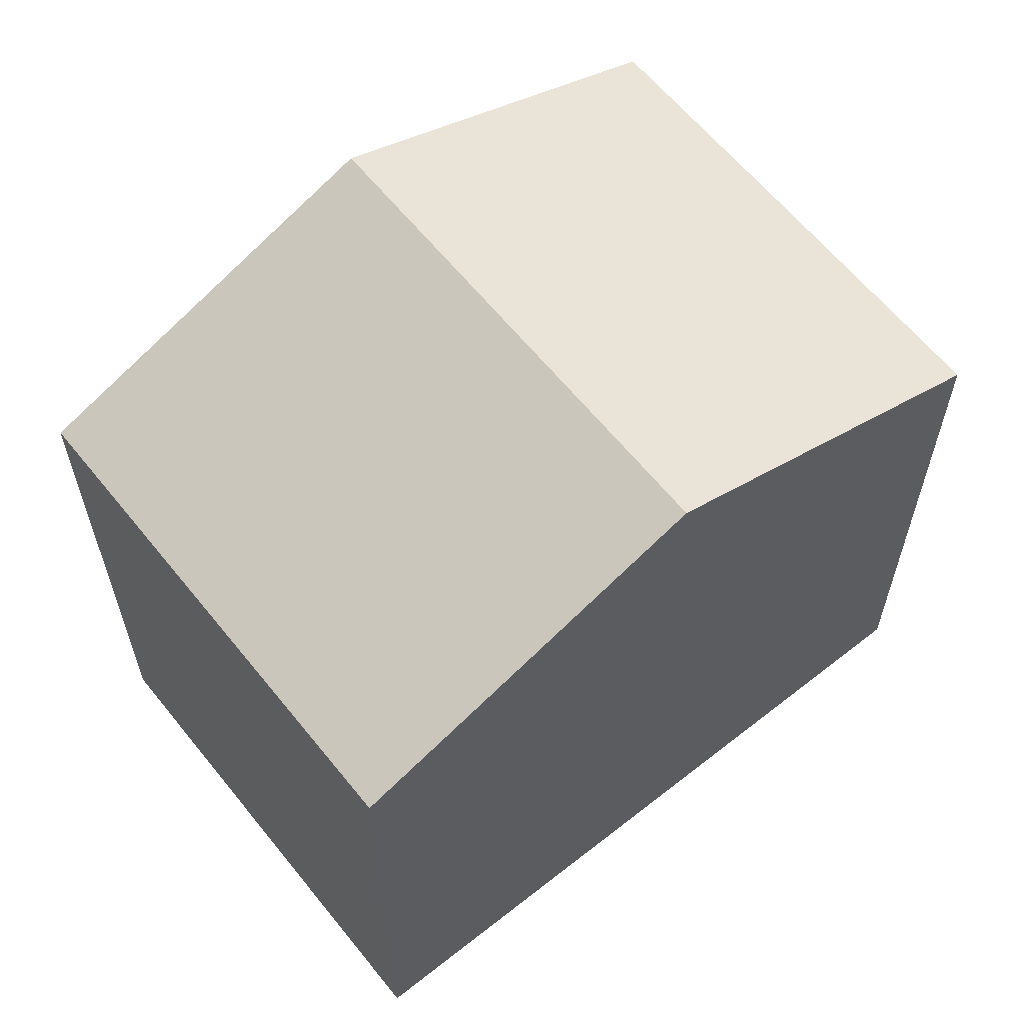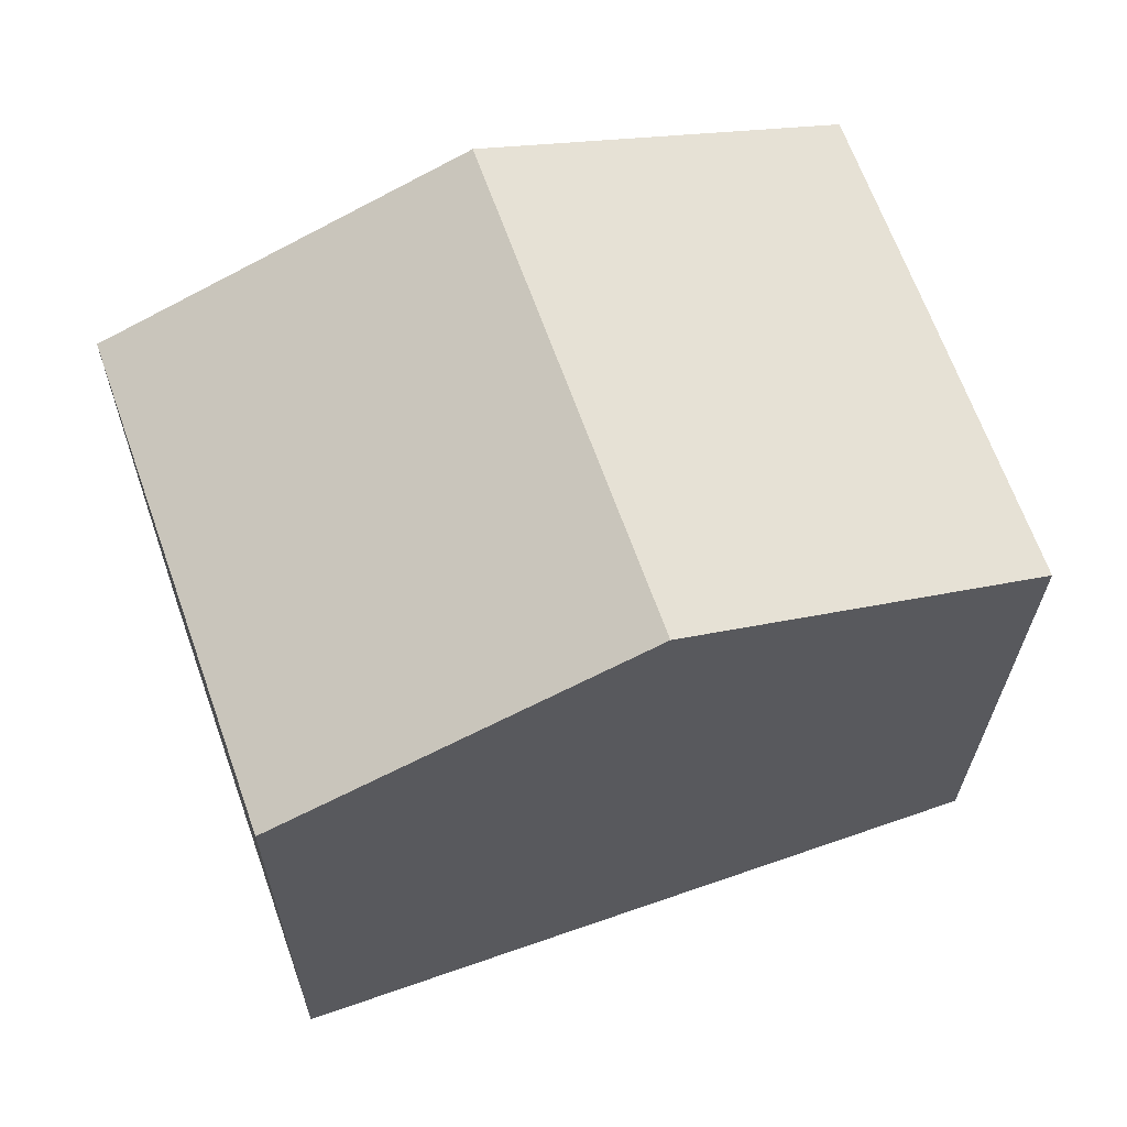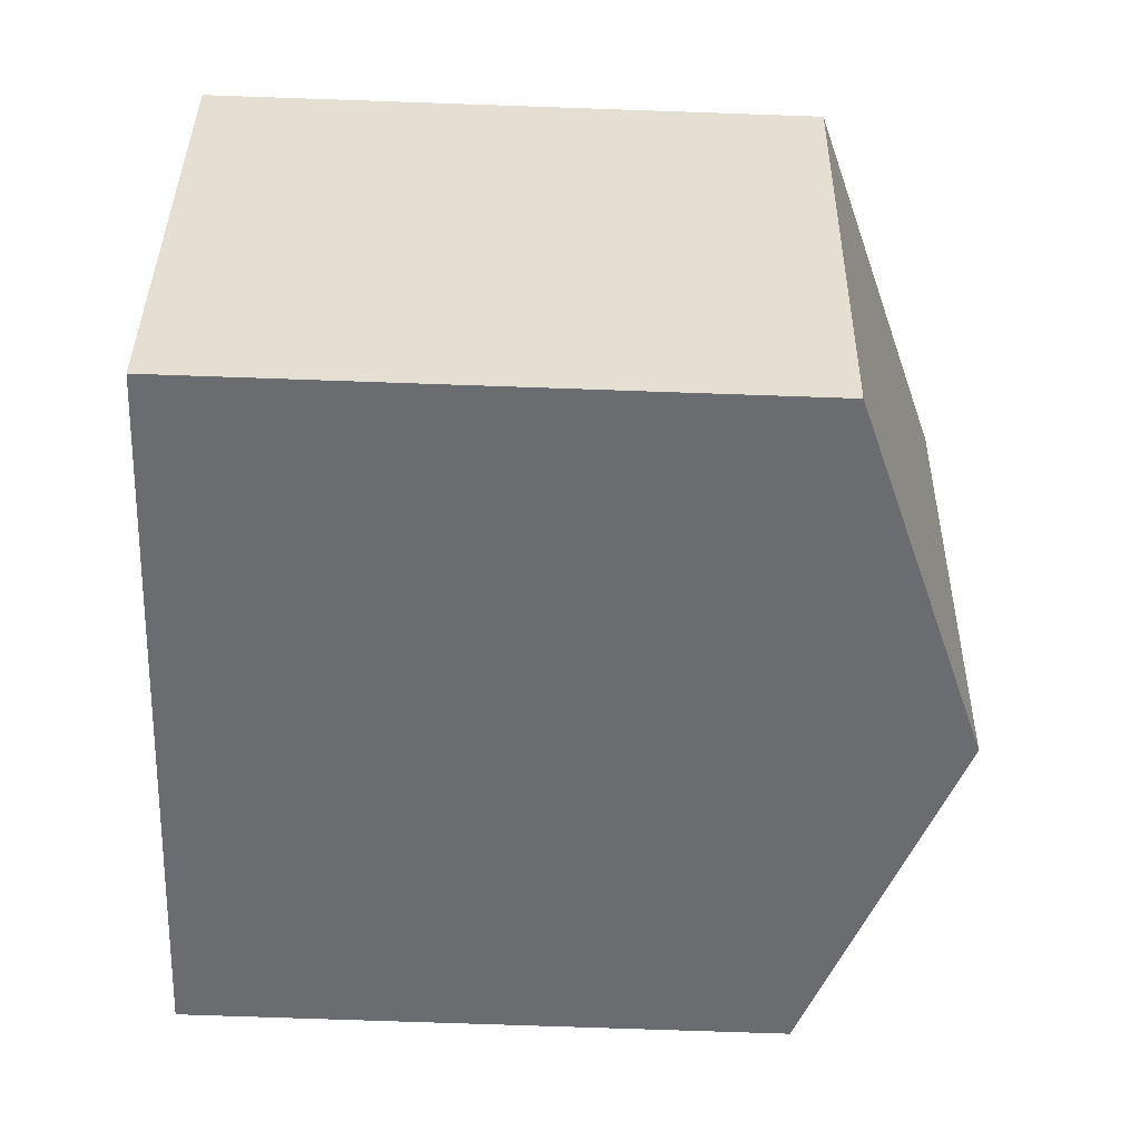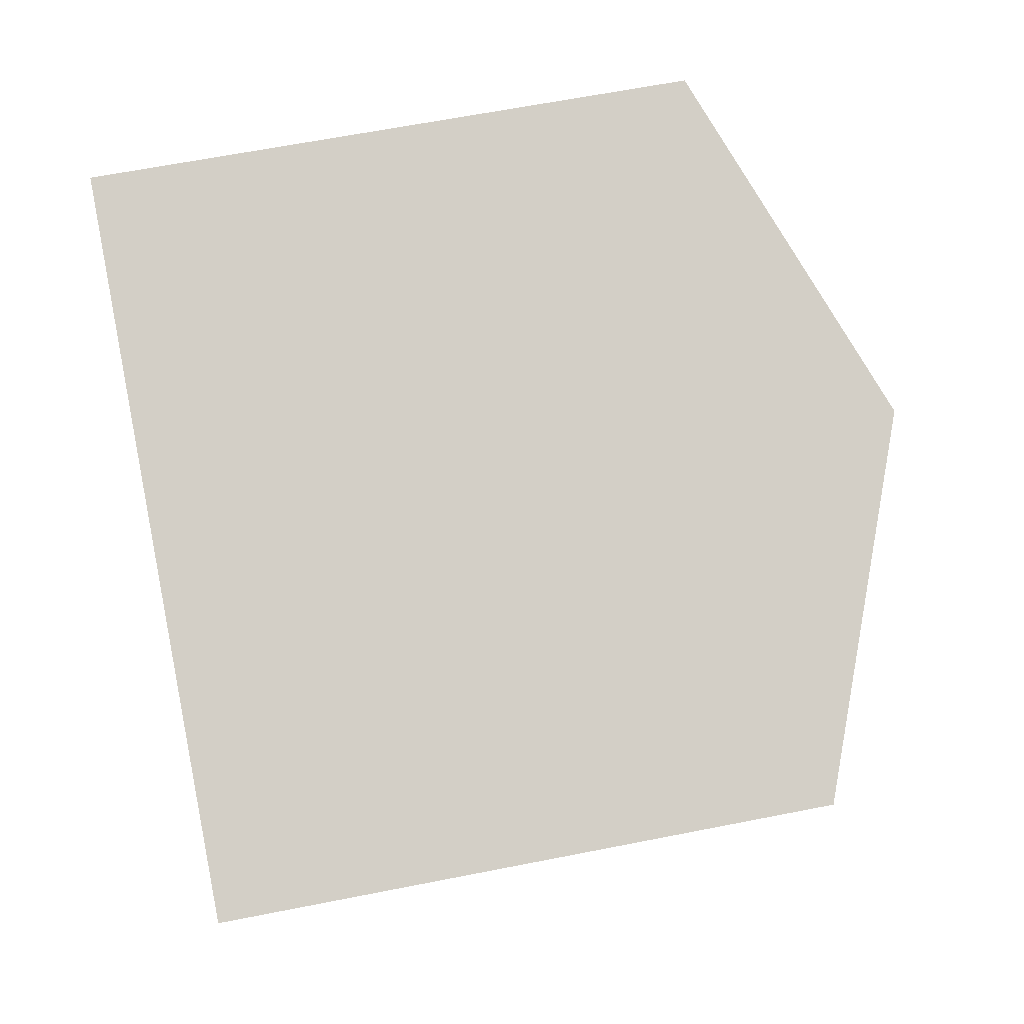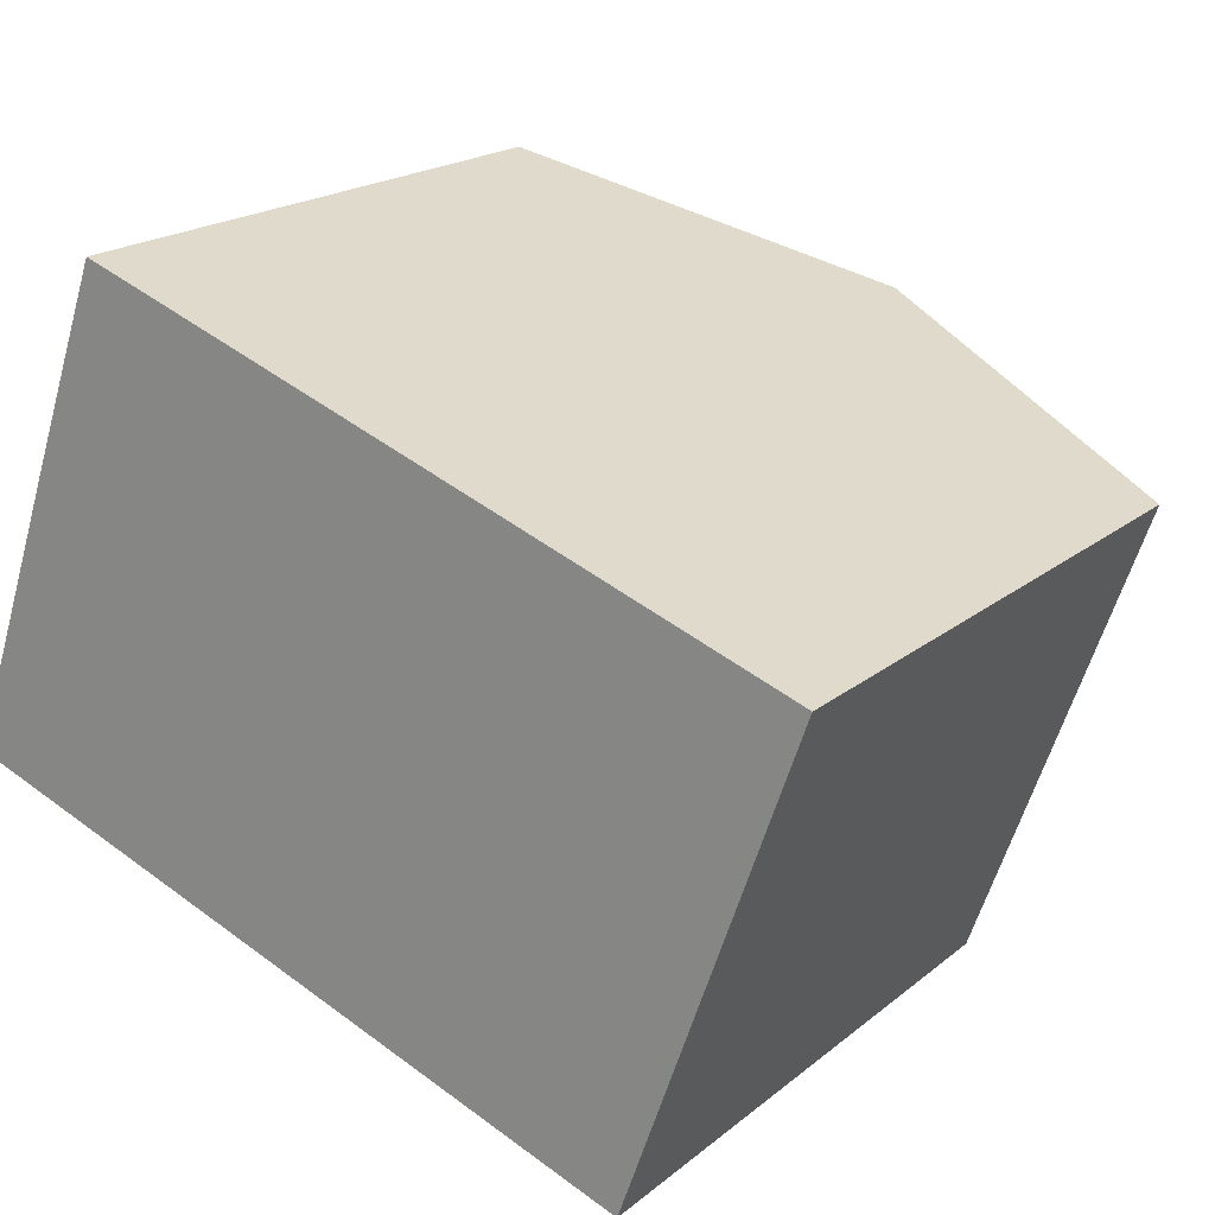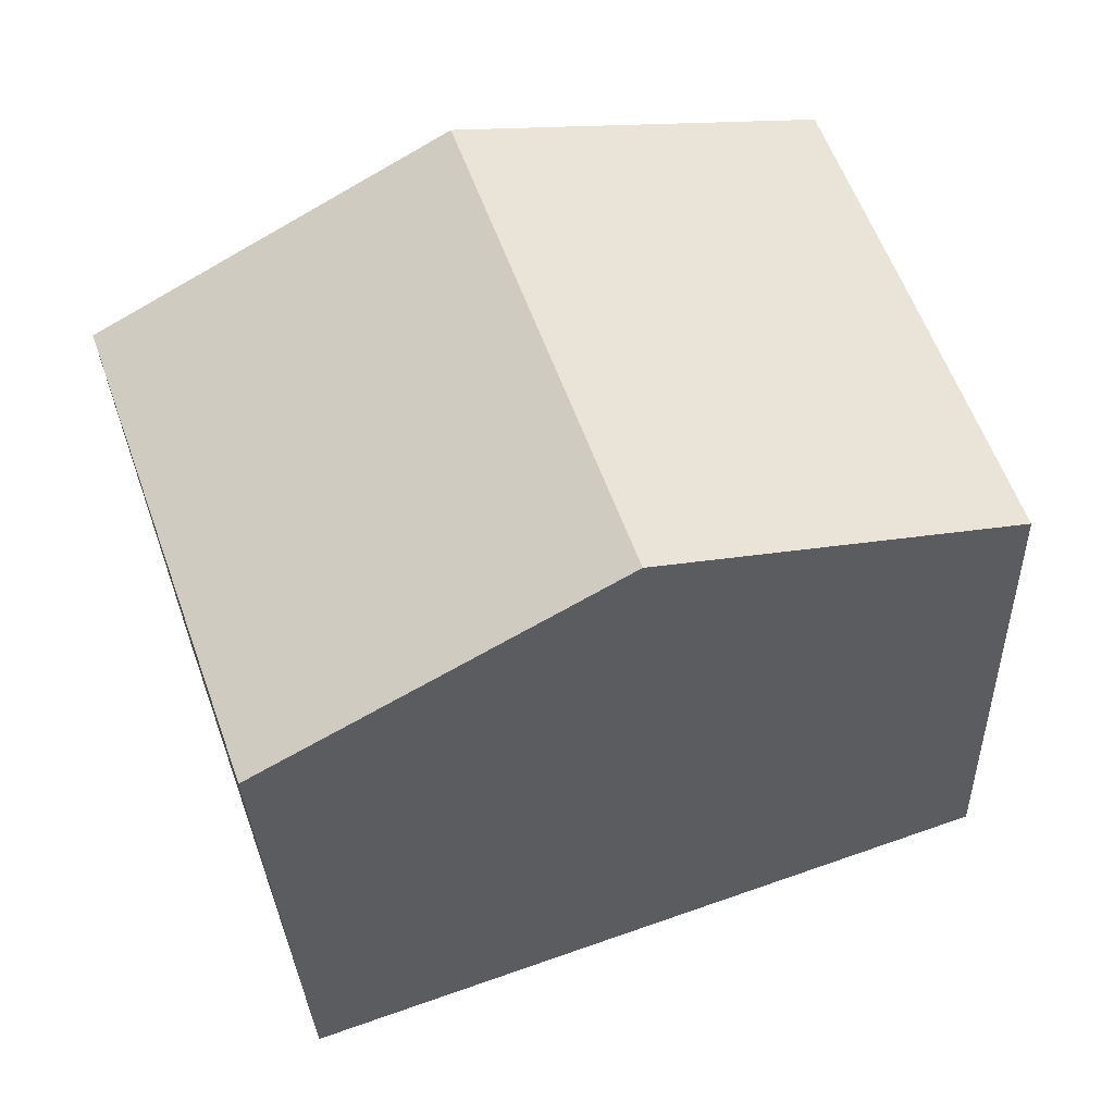
<metadata>
{"format":"obj","ext":"obj","renderer":"f3d","projection":"perspective","resolution":1024,"background":"white","views":[{"elev":62.2,"azim":160.8,"up":"+Y"},{"elev":-24.5,"azim":179.5,"up":"+Z"},{"elev":-73.2,"azim":88.0,"up":"+Z"},{"elev":62.8,"azim":78.6,"up":"+Z"},{"elev":19.5,"azim":34.4,"up":"+Z"},{"elev":-31.3,"azim":-177.9,"up":"+Z"}]}
</metadata>
<code>
v  4.462 9.516 -1.575
v  2.165 7.718 6.102
v  6.63 9.516 4.529
v  1.236 7.715 3.506
v  0 7.718 4.726e-16
v  9.268 7.718 -2.185
v  11.09 7.718 2.957
v  8.925 7.718 -3.151
v  0 0 0
v  2.165 -3.736e-16 6.102
v  1.236 -2.147e-16 3.506
v  11.09 -1.811e-16 2.957
v  6.63 -2.773e-16 4.529
v  8.925 1.929e-16 -3.151
v  9.268 1.338e-16 -2.185
v  4.462 9.644e-17 -1.575
g defaultobject
f 1 2 3
f 2 1 4
f 4 1 5
f 6 3 7
f 3 6 1
f 1 6 8
f 9 4 5
f 4 9 2
f 2 9 10
f 10 9 11
f 10 3 2
f 3 10 7
f 7 10 12
f 12 10 13
f 12 6 7
f 6 12 8
f 8 12 14
f 14 12 15
f 1 9 5
f 9 1 8
f 9 8 16
f 16 8 14
f 13 15 12
f 15 13 10
f 15 10 14
f 14 10 16
f 16 10 11
f 16 11 9

</code>
